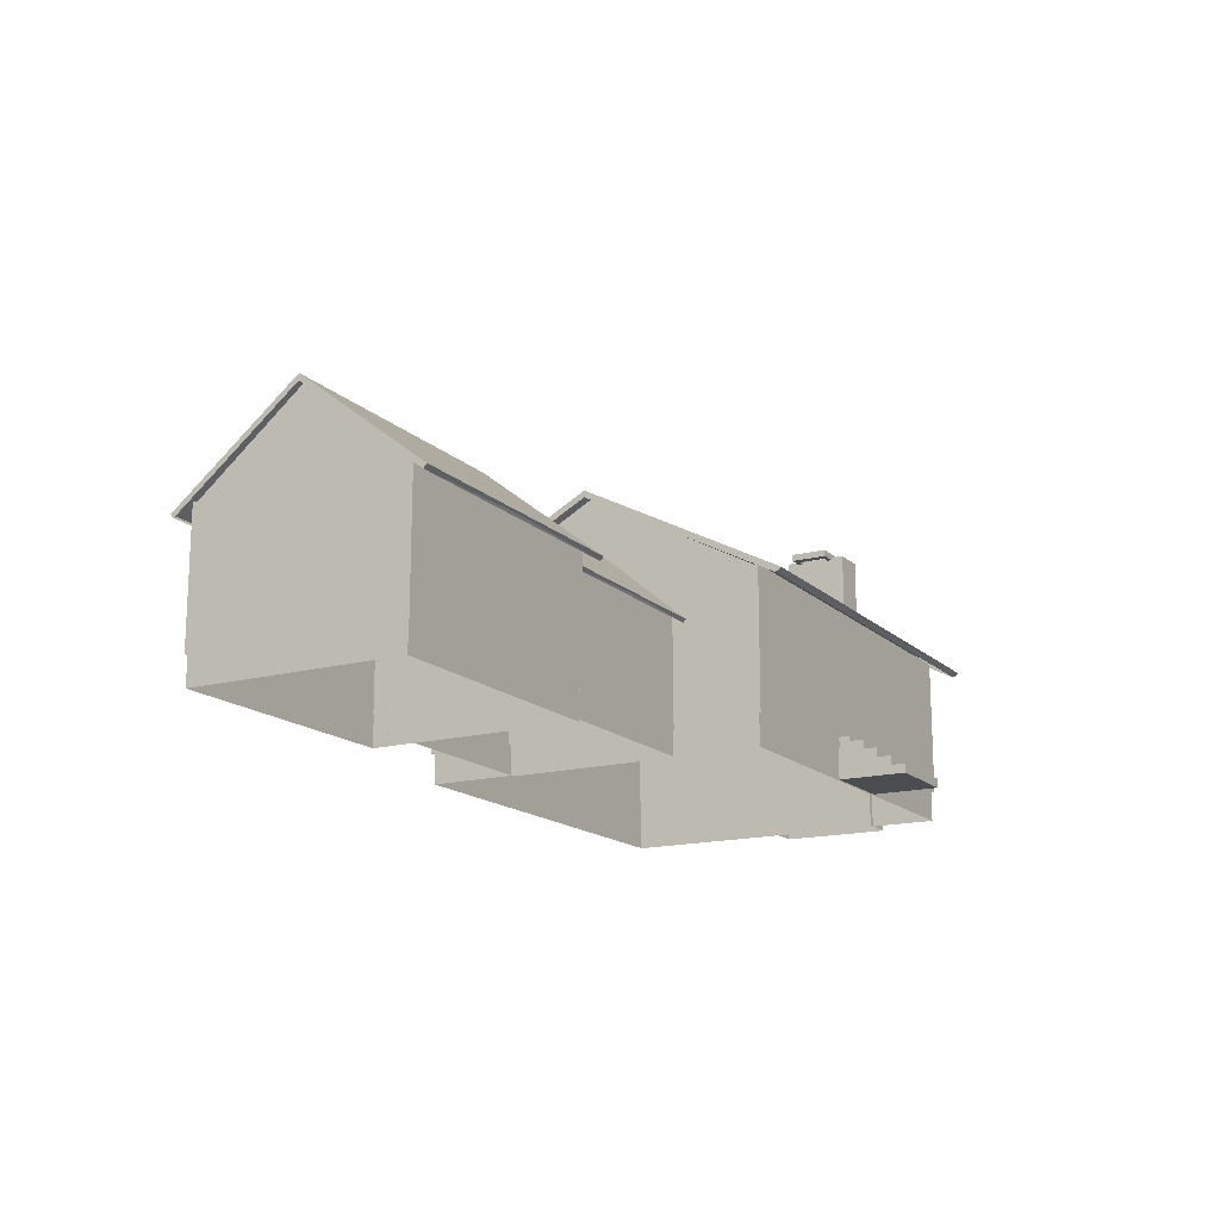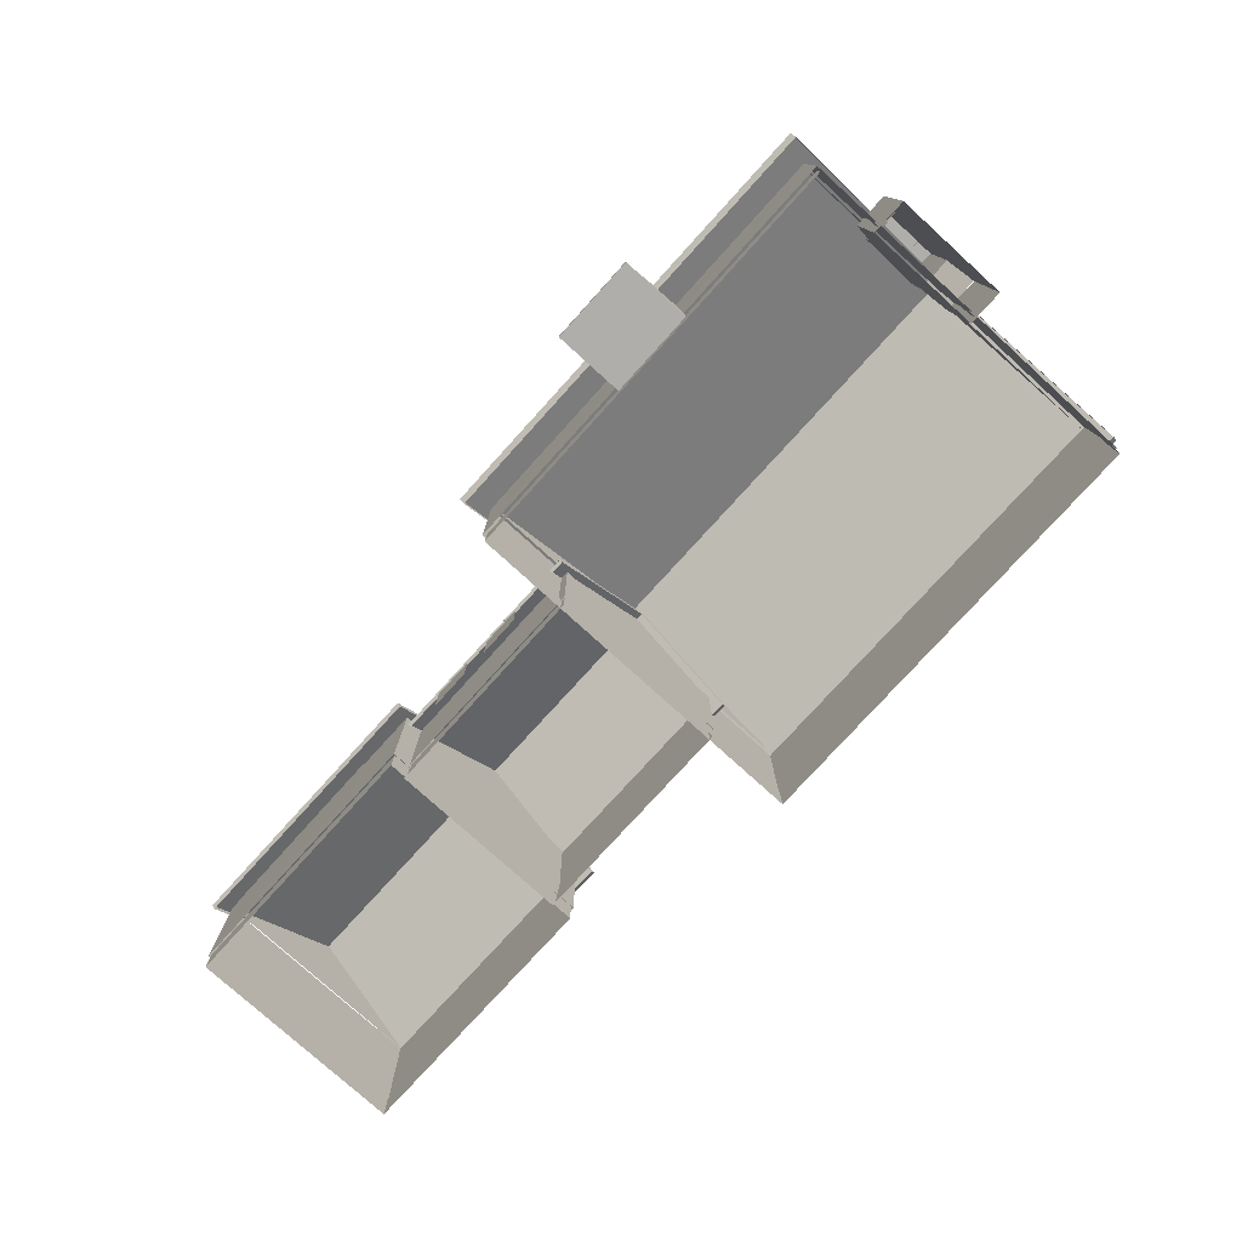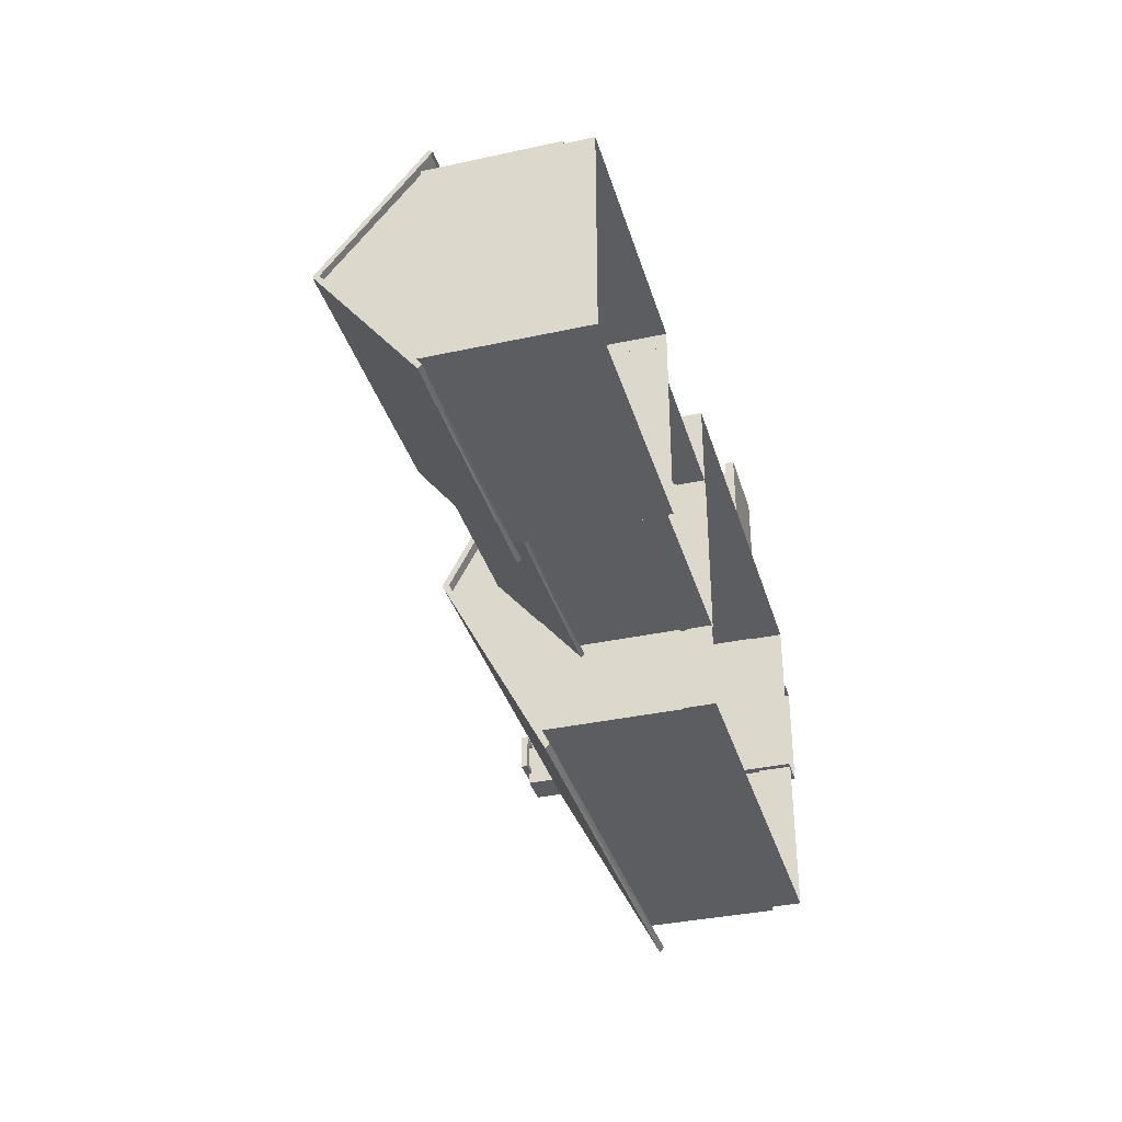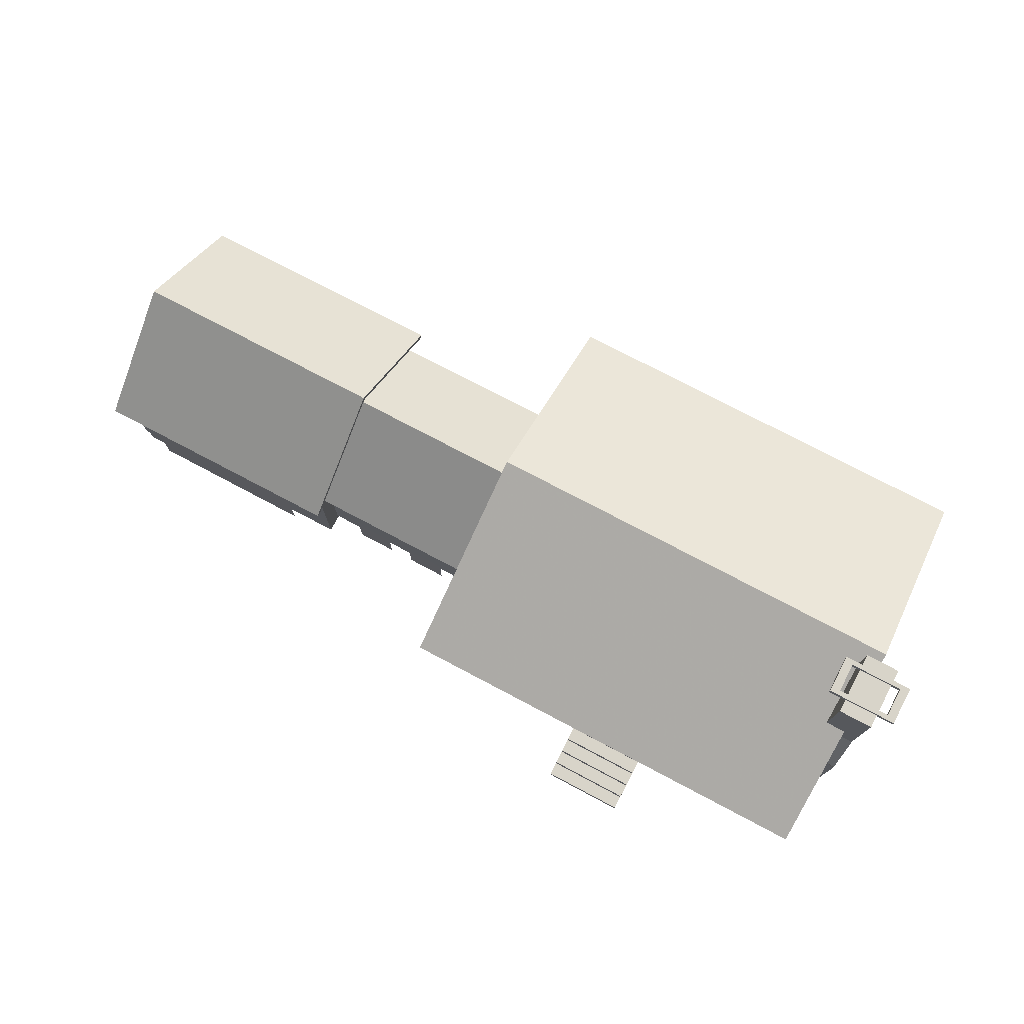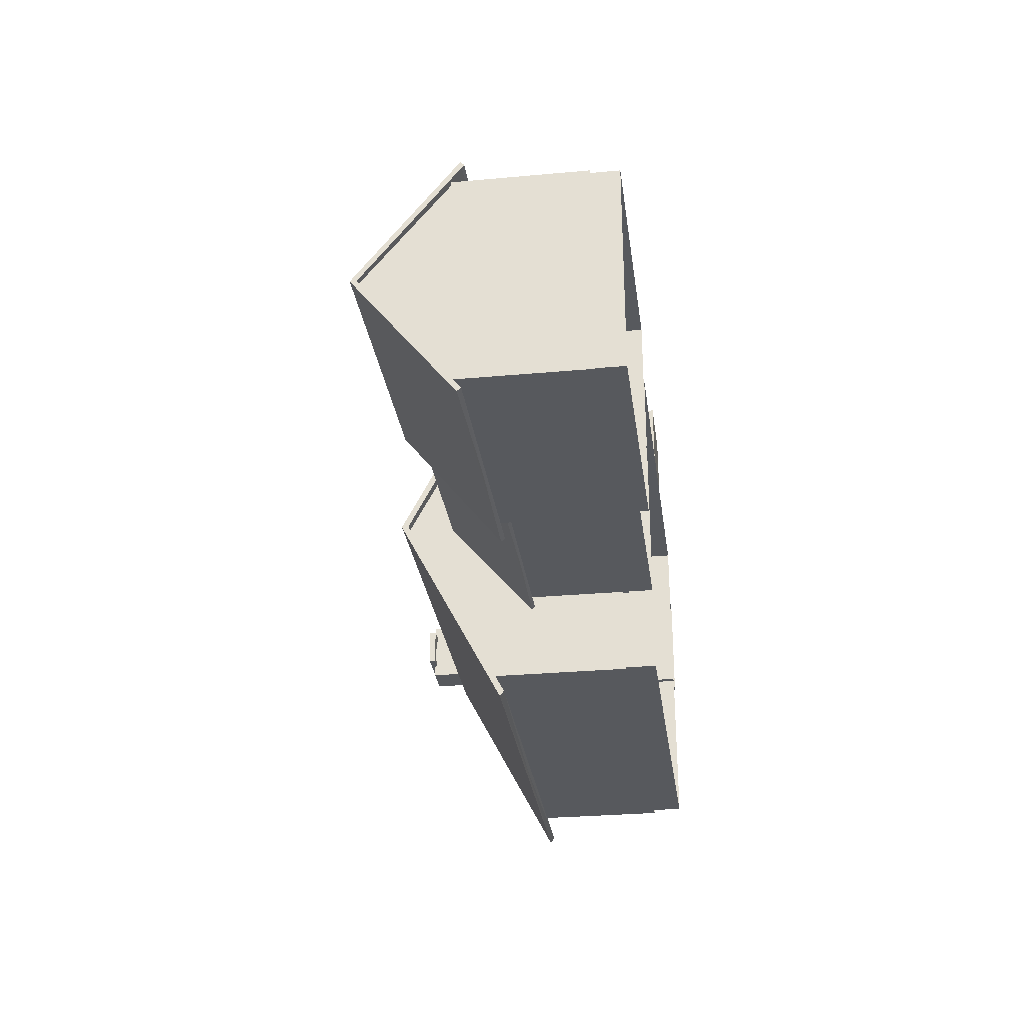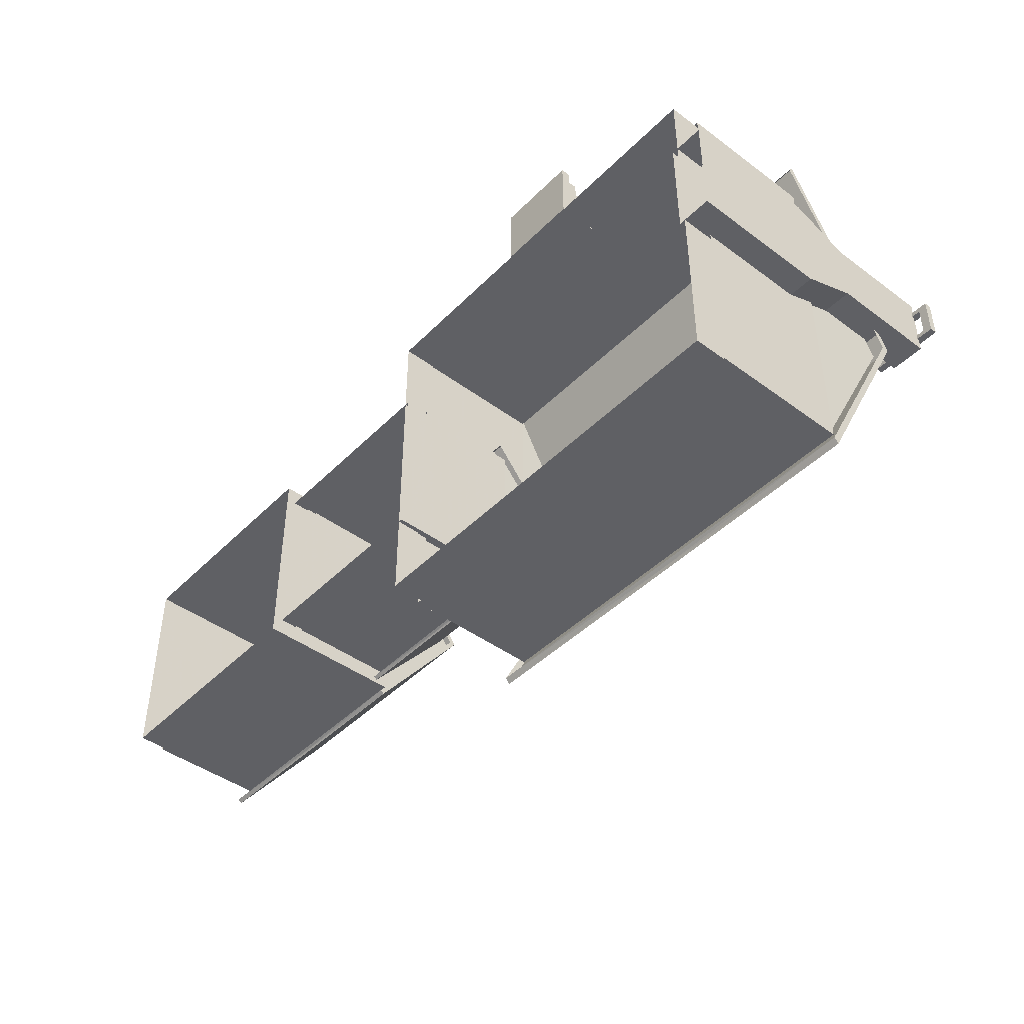
<metadata>
{"format":"obj","ext":"obj","renderer":"f3d","projection":"perspective","resolution":1024,"background":"white","views":[{"elev":-15.9,"azim":-60.6,"up":"+Y"},{"elev":-77.6,"azim":47.8,"up":"+Y"},{"elev":-36.1,"azim":-74.1,"up":"+Z"},{"elev":75.3,"azim":27.9,"up":"+Y"},{"elev":-29.3,"azim":-82.3,"up":"+Z"},{"elev":-44.1,"azim":49.1,"up":"+Z"}]}
</metadata>
<code>
v 0.975 0.3515 0.3081
v 0.975 0.3443 0.3081
v 0.9659 0.3443 0.303
v 0.9659 0.3515 0.303
v 0.975 0.3515 0.2676
v 0.975 0.3444 0.2676
v 0.9659 0.3444 0.2726
v 0.9659 0.3515 0.2726
v 0.9021 0.3516 0.2676
v 0.9021 0.3444 0.2676
v 0.9112 0.3444 0.2727
v 0.9112 0.3516 0.2727
v 0.9021 0.3515 0.3081
v 0.9021 0.3443 0.3081
v 0.9112 0.3443 0.303
v 0.9112 0.3515 0.303
v 0.9564 0.1782 0.3457
v 0.9206 0.1782 0.3457
v 0.9206 0.1784 0.2311
v 0.9564 0.1784 0.2311
v 0.9564 0.03499 0.3455
v 0.9206 0.03499 0.3455
v 0.9206 0.03517 0.2309
v 0.9564 0.03517 0.2309
v 0.9564 0.2355 0.3224
v 0.9206 0.2355 0.3224
v 0.9206 0.2356 0.2545
v 0.9564 0.2356 0.2545
v 0.9564 0.1782 0.3452
v 0.9206 0.1782 0.3452
v 0.9206 0.1784 0.2315
v 0.9564 0.1784 0.2315
v 0.9564 0.3472 0.3218
v 0.9206 0.3472 0.3218
v 0.9206 0.3473 0.2551
v 0.9564 0.3473 0.2551
v 0.9564 0.2326 0.3216
v 0.9206 0.2326 0.3216
v 0.9206 0.2327 0.2549
v 0.9564 0.2327 0.2549
v 0.7685 0.1615 0.4186
v 0.7686 0.1042 0.4187
v 0.82 0.1616 0.4187
v 0.8202 0.1044 0.4188
v 0.8534 0.1615 0.4186
v 0.8535 0.1042 0.4187
v 0.905 0.1616 0.4187
v 0.9051 0.1044 0.4188
v 0.6096 0.1615 0.4186
v 0.6097 0.1042 0.4187
v 0.6611 0.1616 0.4187
v 0.6613 0.1044 0.4188
v 0.5247 0.1615 0.4186
v 0.5248 0.1042 0.4187
v 0.5762 0.1616 0.4187
v 0.5763 0.1044 0.4188
v 0.4935 0.1615 0.3399
v 0.4935 0.1042 0.34
v 0.4935 0.1615 0.3829
v 0.4935 0.1043 0.3829
v 0.4935 0.1615 0.2523
v 0.4935 0.1042 0.2524
v 0.4935 0.1615 0.2953
v 0.4935 0.1043 0.2953
v 0.6933 0.1496 0.4185
v 0.6935 0.07389 0.4187
v 0.7387 0.1497 0.4186
v 0.7389 0.07401 0.4188
v 0.8871 0.1584 0.05245
v 0.8869 0.08971 0.05262
v 0.8012 0.1587 0.05267
v 0.801 0.08993 0.05284
v 0.5821 0.1616 0.05246
v 0.5819 0.1044 0.05261
v 0.5305 0.1618 0.05259
v 0.5304 0.1045 0.05274
v 0.6742 0.07831 0.4286
v 0.6742 0.07301 0.4286
v 0.6742 0.07302 0.4428
v 0.6742 0.06361 0.4429
v 0.6742 0.06362 0.4573
v 0.6742 0.05398 0.4573
v 0.6742 0.054 0.4716
v 0.6742 0.04459 0.4716
v 0.6742 0.0446 0.4856
v 0.6742 0.03539 0.4856
v 0.6743 0.03534 0.4163
v 0.6742 0.07801 0.4163
v 0.7601 0.07837 0.4286
v 0.7601 0.07307 0.4286
v 0.7601 0.07308 0.4429
v 0.7601 0.06367 0.4429
v 0.7601 0.06368 0.4574
v 0.7601 0.05405 0.4574
v 0.7601 0.05405 0.4716
v 0.7601 0.04465 0.4716
v 0.7601 0.04466 0.4857
v 0.7601 0.03545 0.4857
v 0.7602 0.0354 0.4164
v 0.7601 0.07807 0.4163
v 0.509 0.1659 0.1303
v 0.2799 0.1662 0.1305
v 0.2799 0.1628 0.1333
v 0.509 0.1625 0.1332
v 0.5091 0.2543 0.2355
v 0.28 0.2545 0.2357
v 0.28 0.2488 0.2357
v 0.5091 0.2485 0.2355
v 0.5091 0.1662 0.3408
v 0.28 0.1664 0.3409
v 0.28 0.163 0.3381
v 0.5091 0.1627 0.3379
v 0.3944 0.1649 0.1318
v 0.3946 0.1652 0.3394
v 0.5019 0.1728 0.3265
v 0.5018 0.2506 0.2356
v 0.5018 0.1726 0.1447
v 0.2871 0.173 0.3267
v 0.2871 0.2508 0.2357
v 0.287 0.1728 0.1448
v 0.5033 0.06021 0.1447
v 0.2856 0.06021 0.1447
v 0.2856 0.06021 0.3265
v 0.5033 0.06021 0.3265
v 0.5033 0.1748 0.1447
v 0.2856 0.1748 0.1447
v 0.2856 0.1748 0.3265
v 0.5033 0.1748 0.3265
v 0.5018 0.03525 0.1461
v 0.2871 0.03525 0.1461
v 0.2871 0.03525 0.3251
v 0.5018 0.03525 0.3251
v 0.5018 0.06389 0.1461
v 0.2871 0.06389 0.1461
v 0.2871 0.06389 0.3251
v 0.5018 0.06389 0.3251
v 0.2999 0.172 0.1092
v 0.025 0.1723 0.1094
v 0.025 0.1685 0.1129
v 0.2999 0.1682 0.1127
v 0.3 0.2714 0.2355
v 0.02513 0.2717 0.2357
v 0.02513 0.2652 0.2357
v 0.3 0.2649 0.2355
v 0.3001 0.1723 0.3618
v 0.02518 0.1726 0.362
v 0.02517 0.1687 0.3586
v 0.3001 0.1684 0.3584
v 0.1625 0.1709 0.111
v 0.1626 0.1711 0.3602
v 0.2914 0.1797 0.3447
v 0.2914 0.2673 0.2356
v 0.2913 0.1795 0.1265
v 0.03368 0.18 0.3449
v 0.03364 0.2675 0.2357
v 0.03353 0.1798 0.1267
v 0.2931 0.05308 0.1265
v 0.0319 0.05308 0.1265
v 0.0319 0.05308 0.3447
v 0.2931 0.05308 0.3447
v 0.2931 0.1819 0.1265
v 0.0319 0.1819 0.1265
v 0.0319 0.1819 0.3447
v 0.2931 0.1819 0.3447
v 0.2913 0.025 0.1282
v 0.03362 0.025 0.1282
v 0.03362 0.025 0.343
v 0.2913 0.025 0.343
v 0.2913 0.05722 0.1282
v 0.03362 0.05722 0.1282
v 0.03362 0.05722 0.343
v 0.2913 0.05722 0.343
v 0.9414 0.1986 0.025
v 0.4832 0.1989 0.02532
v 0.4832 0.1946 0.03105
v 0.9414 0.1943 0.03073
v 0.9416 0.309 0.2354
v 0.4834 0.3093 0.2357
v 0.4834 0.3021 0.2357
v 0.9416 0.3018 0.2354
v 0.9416 0.1989 0.446
v 0.4835 0.1992 0.4463
v 0.4835 0.1949 0.4406
v 0.9416 0.1946 0.4402
v 0.7123 0.1973 0.02803
v 0.7126 0.1976 0.4433
v 0.9271 0.03508 0.0566
v 0.4975 0.03508 0.0566
v 0.4975 0.03508 0.4146
v 0.9271 0.03508 0.4146
v 0.9271 0.07088 0.0566
v 0.4975 0.07088 0.0566
v 0.4975 0.07088 0.4146
v 0.9271 0.07088 0.4146
v 0.9299 0.06644 0.05374
v 0.4947 0.06644 0.05374
v 0.4947 0.06644 0.4174
v 0.9299 0.06644 0.4174
v 0.9299 0.2096 0.05374
v 0.4947 0.2096 0.05374
v 0.4947 0.2096 0.4174
v 0.9299 0.2096 0.4174
v 0.9272 0.2069 0.4174
v 0.9271 0.3041 0.2355
v 0.9269 0.2066 0.05376
v 0.4976 0.2072 0.4177
v 0.4976 0.3044 0.2358
v 0.4974 0.2069 0.05406
v 0.3413 0.1382 0.3422
v 0.3414 0.09238 0.3423
v 0.3825 0.1383 0.3423
v 0.3826 0.09248 0.3425
v 0.4091 0.1382 0.3422
v 0.4092 0.09238 0.3423
v 0.4503 0.1383 0.3423
v 0.4504 0.09248 0.3425
v 0.06388 0.1335 0.3501
v 0.06413 0.03508 0.3504
v 0.2454 0.134 0.3506
v 0.2457 0.03554 0.3508
f 1 6 5
f 1 2 6
f 2 7 6
f 2 3 7
f 3 8 7
f 3 4 8
f 4 5 8
f 4 1 5
f 5 10 9
f 5 6 10
f 6 11 10
f 6 7 11
f 7 12 11
f 7 8 12
f 8 9 12
f 8 5 9
f 9 14 13
f 9 10 14
f 10 15 14
f 10 11 15
f 11 16 15
f 11 12 16
f 12 13 16
f 12 9 13
f 13 2 1
f 13 14 2
f 14 3 2
f 14 15 3
f 15 4 3
f 15 16 4
f 16 1 4
f 16 13 1
f 17 18 22
f 17 22 21
f 18 19 23
f 18 23 22
f 19 20 24
f 19 24 23
f 20 17 21
f 20 21 24
f 25 26 30
f 25 30 29
f 26 27 31
f 26 31 30
f 27 28 32
f 27 32 31
f 28 25 29
f 28 29 32
f 33 34 38
f 33 38 37
f 34 35 39
f 34 39 38
f 35 36 40
f 35 40 39
f 36 33 37
f 36 37 40
f 35 33 36
f 34 33 35
f 41 42 44
f 41 44 43
f 45 46 48
f 45 48 47
f 49 50 52
f 49 52 51
f 53 54 56
f 53 56 55
f 57 58 60
f 57 60 59
f 61 62 64
f 61 64 63
f 65 66 68
f 65 68 67
f 69 70 72
f 69 72 71
f 73 74 76
f 73 76 75
f 77 78 90
f 77 90 89
f 78 79 91
f 78 91 90
f 79 80 92
f 79 92 91
f 80 81 93
f 80 93 92
f 81 82 94
f 81 94 93
f 82 83 95
f 82 95 94
f 83 84 96
f 83 96 95
f 84 85 97
f 84 97 96
f 85 86 98
f 85 98 97
f 86 87 99
f 86 99 98
f 87 88 100
f 87 100 99
f 88 77 89
f 88 89 100
f 88 78 77
f 87 78 88
f 85 87 86
f 84 87 85
f 82 84 83
f 82 87 84
f 82 78 87
f 80 82 81
f 80 78 82
f 80 79 78
f 100 89 90
f 99 100 90
f 97 98 99
f 96 97 99
f 94 95 96
f 94 96 99
f 94 99 90
f 92 93 94
f 92 94 90
f 92 90 91
f 101 106 105
f 101 102 106
f 102 107 106
f 102 103 107
f 104 105 108
f 104 101 105
f 105 110 109
f 105 106 110
f 106 111 110
f 106 107 111
f 108 109 112
f 108 105 109
f 113 102 101
f 113 103 102
f 113 104 103
f 113 101 104
f 114 109 110
f 114 110 111
f 114 111 112
f 114 112 109
f 116 115 117
f 119 120 118
f 121 122 126
f 121 126 125
f 122 123 127
f 122 127 126
f 123 124 128
f 123 128 127
f 124 121 125
f 124 125 128
f 129 130 134
f 129 134 133
f 130 131 135
f 130 135 134
f 131 132 136
f 131 136 135
f 132 129 133
f 132 133 136
f 137 142 141
f 137 138 142
f 138 143 142
f 138 139 143
f 140 141 144
f 140 137 141
f 141 146 145
f 141 142 146
f 142 147 146
f 142 143 147
f 144 145 148
f 144 141 145
f 149 138 137
f 149 139 138
f 149 140 139
f 149 137 140
f 150 145 146
f 150 146 147
f 150 147 148
f 150 148 145
f 152 151 153
f 155 156 154
f 157 158 162
f 157 162 161
f 158 159 163
f 158 163 162
f 159 164 160
f 159 164 163
f 160 157 161
f 160 161 164
f 165 166 170
f 165 170 169
f 166 167 171
f 166 171 170
f 167 168 172
f 167 171 172
f 168 165 169
f 168 169 172
f 173 178 177
f 173 174 178
f 174 179 178
f 174 175 179
f 176 177 180
f 176 173 177
f 177 182 181
f 177 178 182
f 178 183 182
f 178 179 183
f 180 181 184
f 180 181 177
f 185 174 173
f 185 175 174
f 185 176 175
f 185 173 176
f 186 181 182
f 186 182 183
f 186 183 184
f 186 184 181
f 187 188 192
f 187 192 191
f 188 189 193
f 188 193 192
f 189 190 194
f 189 194 193
f 190 187 191
f 190 191 194
f 195 196 200
f 195 200 199
f 196 197 201
f 196 201 200
f 197 202 198
f 197 202 201
f 198 195 199
f 198 199 202
f 204 203 205
f 207 208 206
f 209 210 212
f 209 212 211
f 213 214 216
f 213 216 215
f 217 218 220
f 217 220 219

</code>
